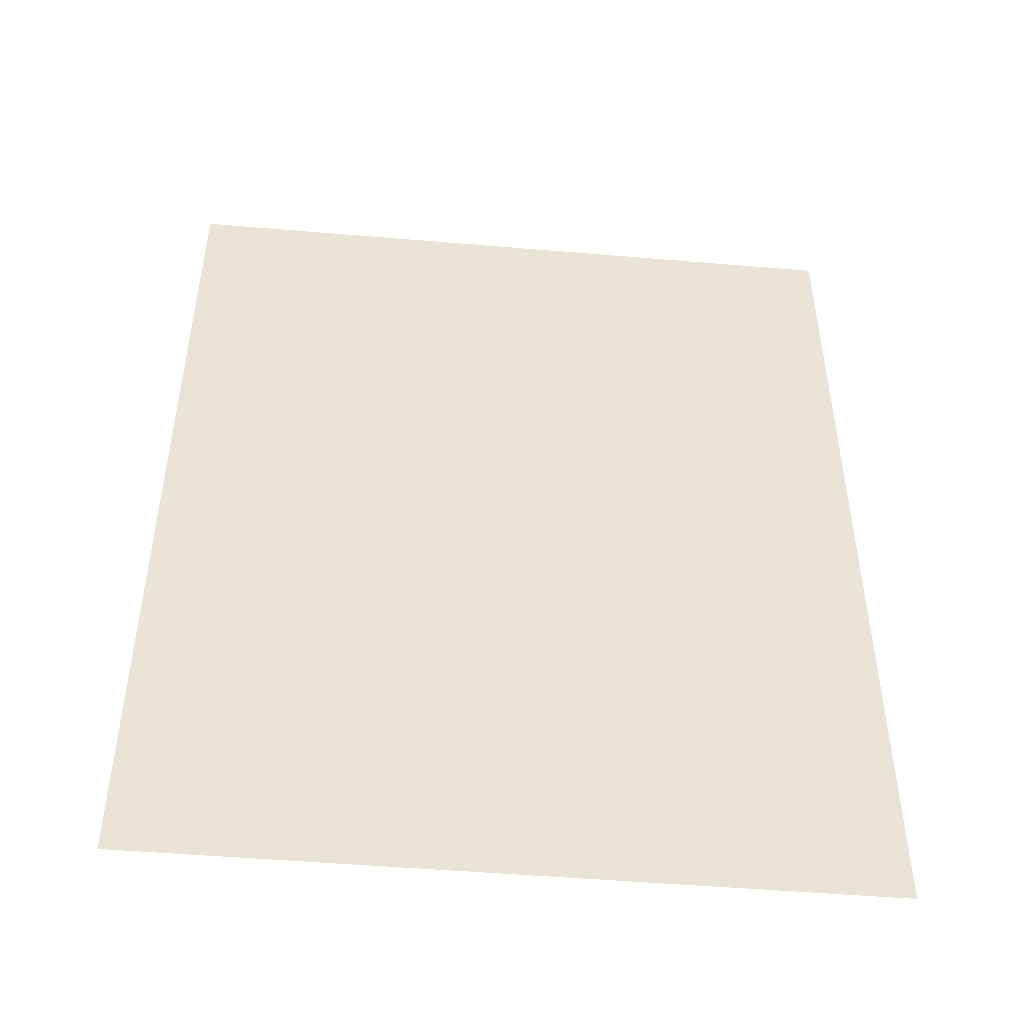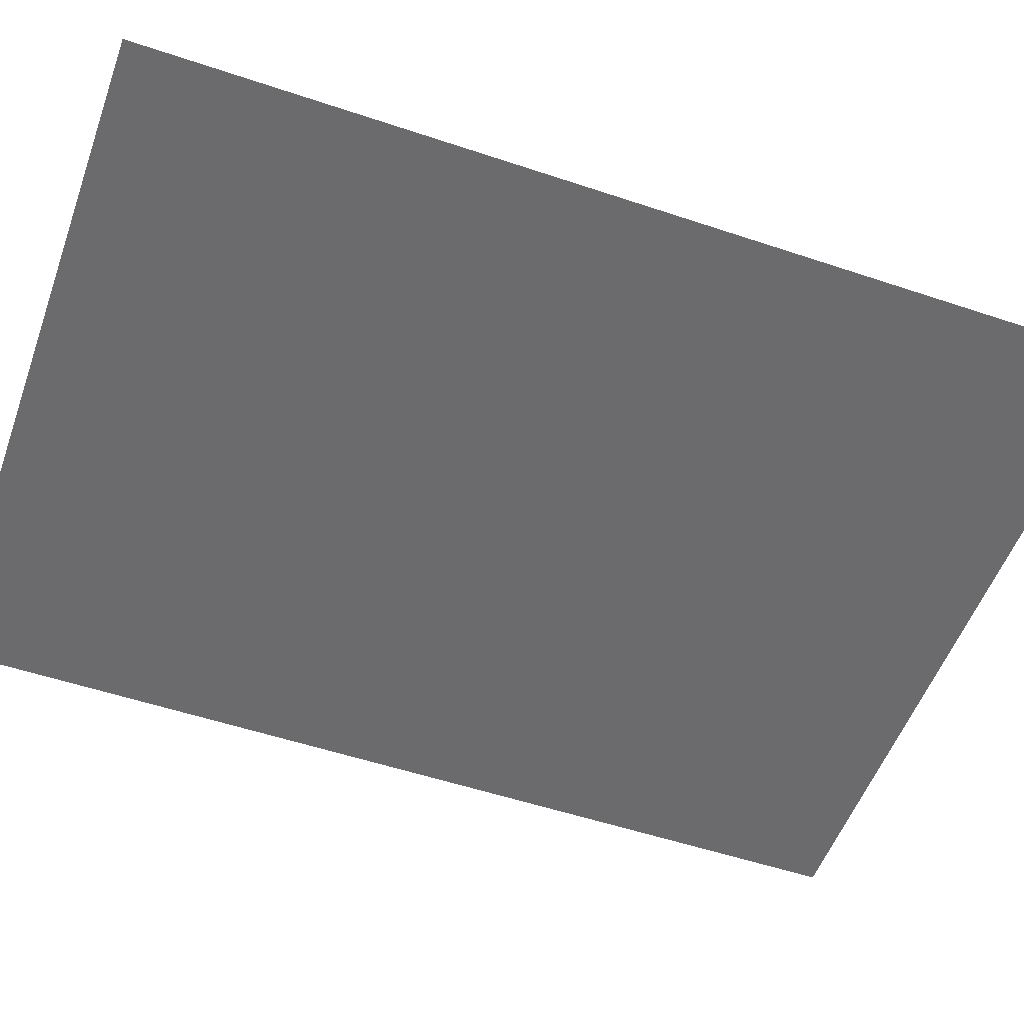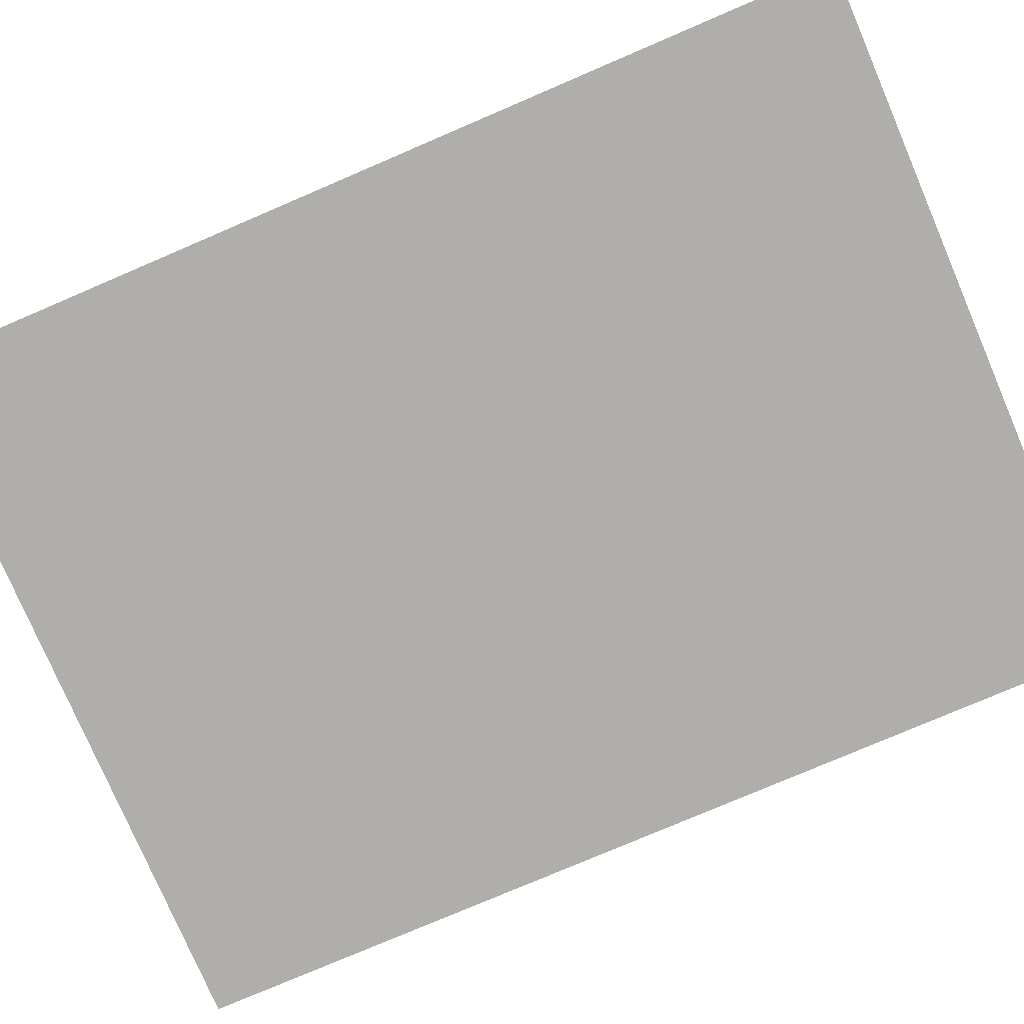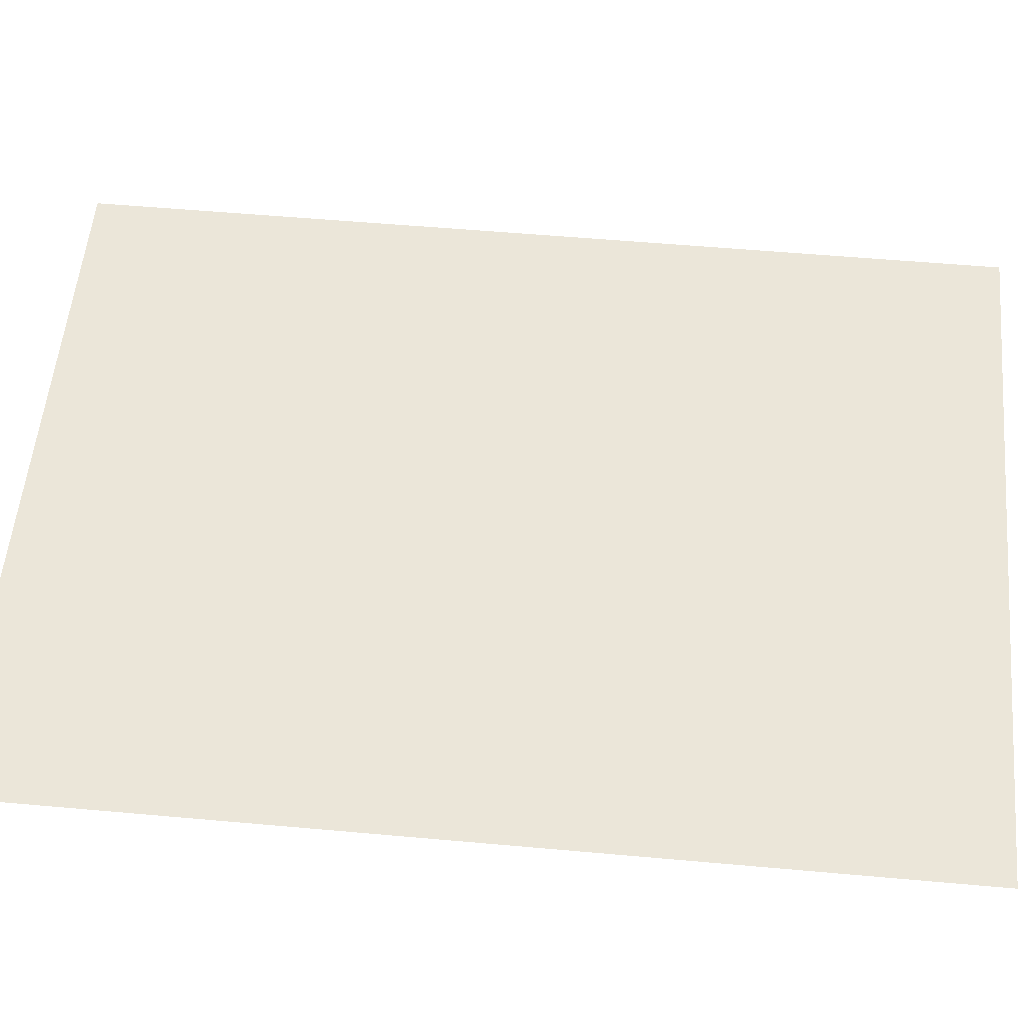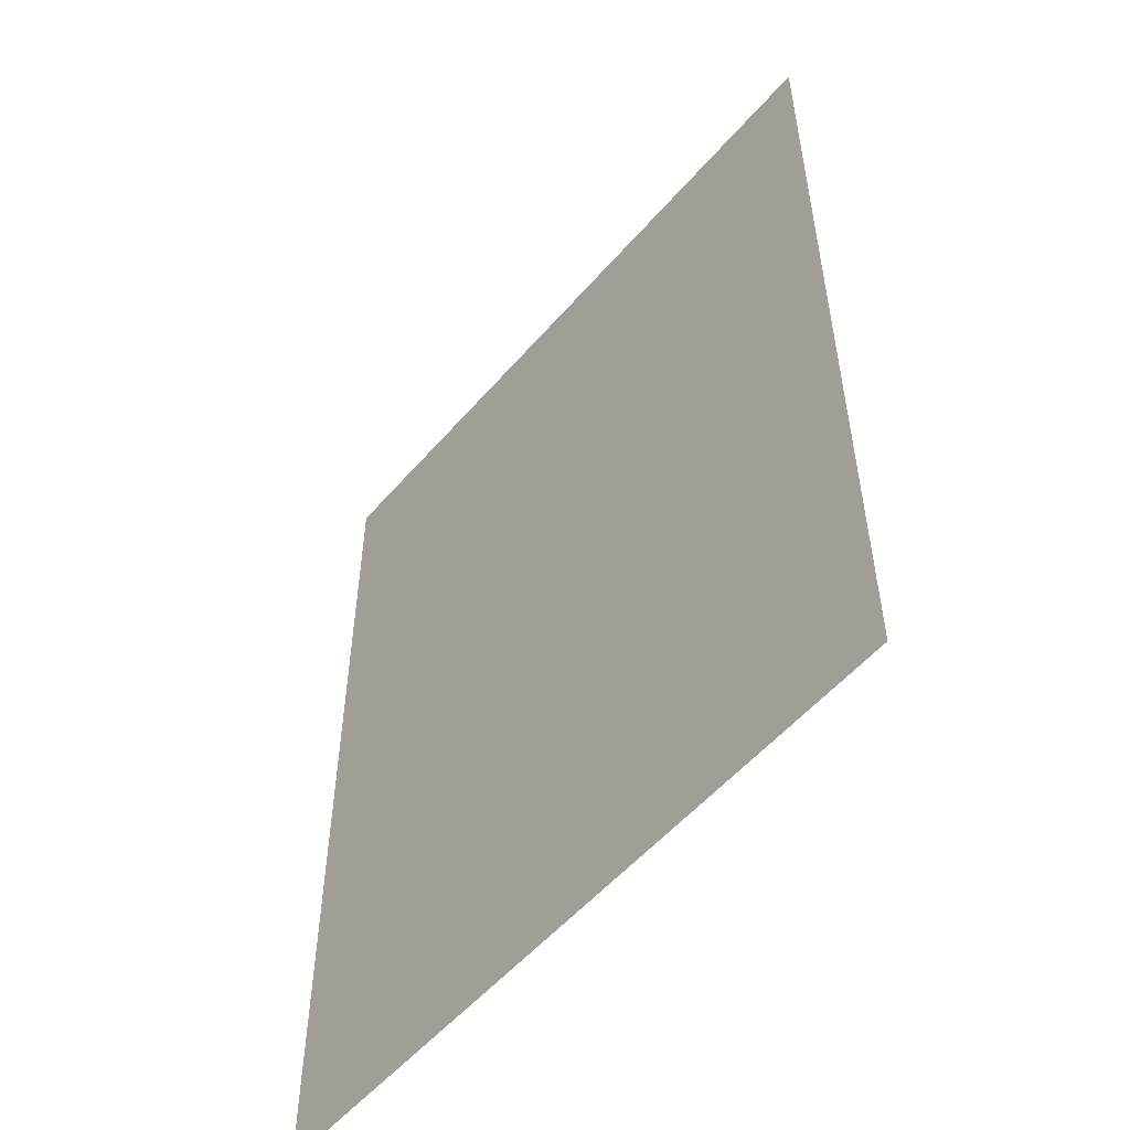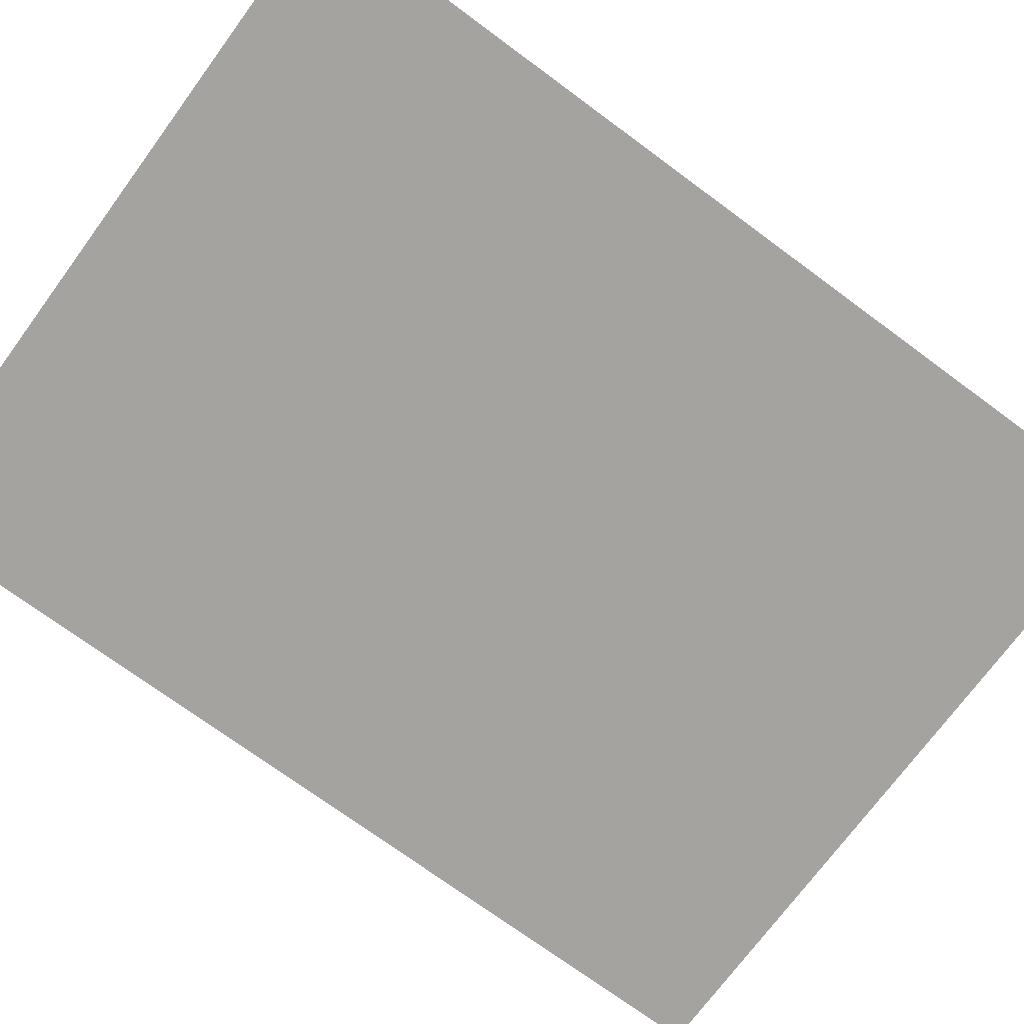
<metadata>
{"format":"obj","ext":"obj","renderer":"f3d","projection":"perspective","resolution":1024,"background":"white","views":[{"elev":-48.8,"azim":-5.4,"up":"+Y"},{"elev":-53.5,"azim":70.3,"up":"+Z"},{"elev":-77.8,"azim":113.2,"up":"+Z"},{"elev":55.2,"azim":95.4,"up":"+Z"},{"elev":-54.5,"azim":50.1,"up":"+Y"},{"elev":-73.0,"azim":-126.4,"up":"+Z"}]}
</metadata>
<code>
g mesh00
v 114.5 178.5 0
v 114.5 255 0
v 57.26 178.5 0
v 57.26 255 0
v 0 178.5 0
v 0 255 0
v -57.26 178.5 0
v -57.26 255 0
v -114.5 178.5 0
v -114.5 255 0
v -114.5 25.5 0
v -114.5 -51 0
v -57.26 25.5 0
v -57.26 -51 0
v 0 25.5 0
v 0 -51 0
v 57.26 25.5 0
v 57.26 -51 0
v 114.5 25.5 0
v 114.5 -51 0
v -114.5 102 0
v -57.26 102 0
v 0 102 0
v 57.26 102 0
v 114.5 102 0
f 1 2 3
f 3 2 4
f 3 4 5
f 5 4 6
f 5 6 7
f 7 6 8
f 7 8 9
f 9 8 10
f 11 12 13
f 13 12 14
f 13 14 15
f 15 14 16
f 15 16 17
f 17 16 18
f 17 18 19
f 19 18 20
f 21 11 22
f 22 11 13
f 22 13 23
f 23 13 15
f 23 15 24
f 24 15 17
f 24 17 25
f 25 17 19
f 9 21 7
f 7 21 22
f 7 22 5
f 5 22 23
f 5 23 3
f 3 23 24
f 3 24 1
f 1 24 25
g mesh01
g mesh02

</code>
